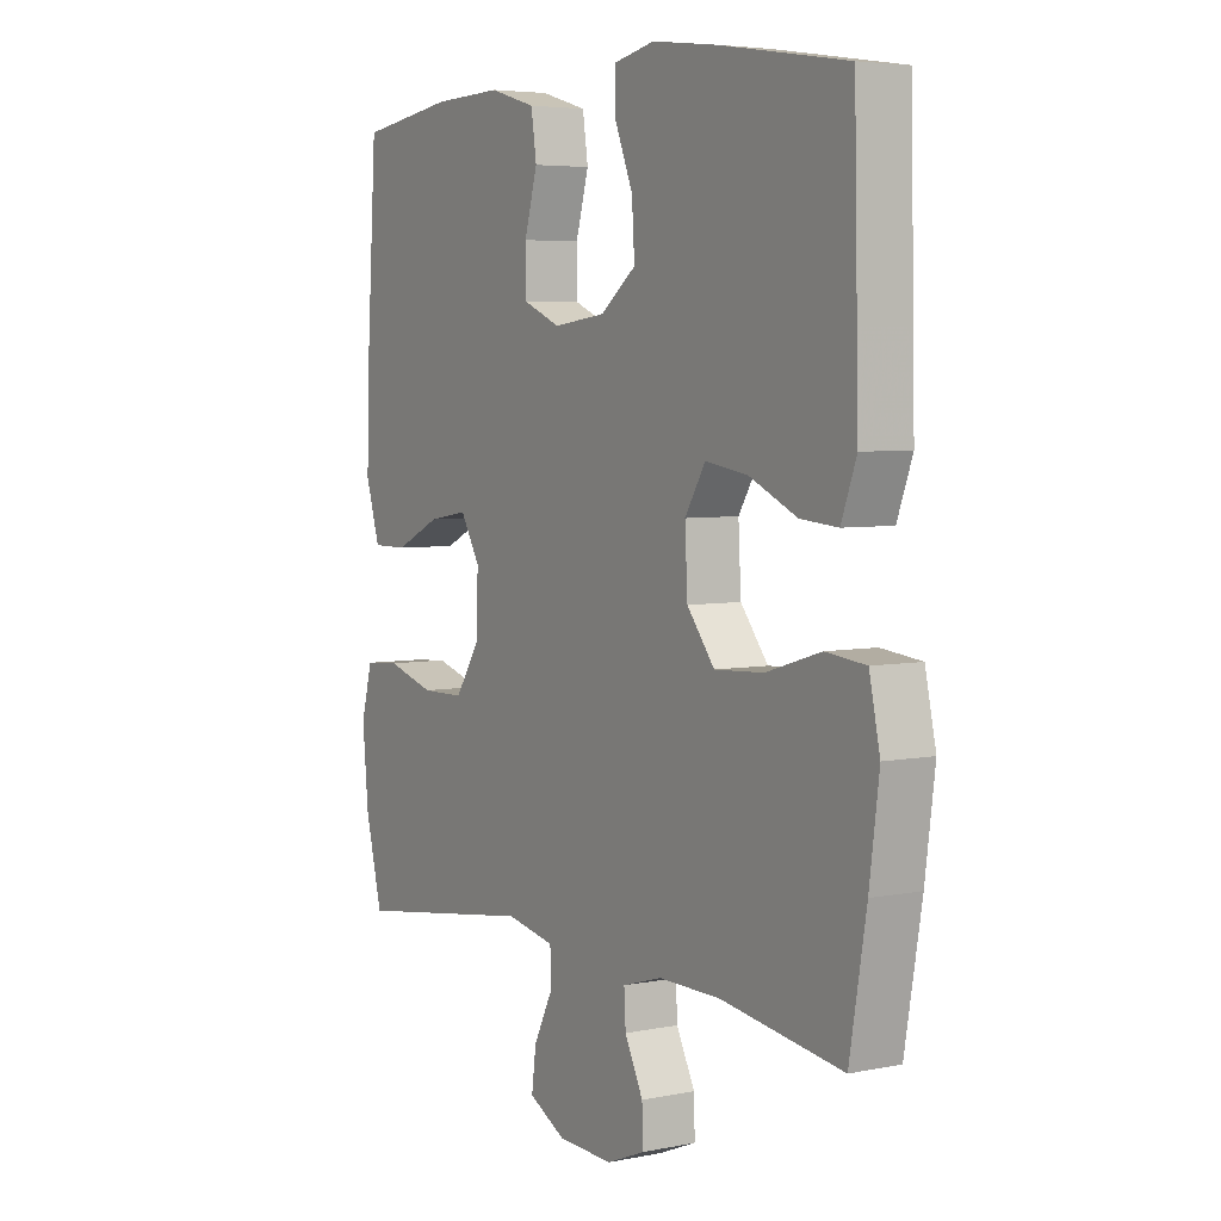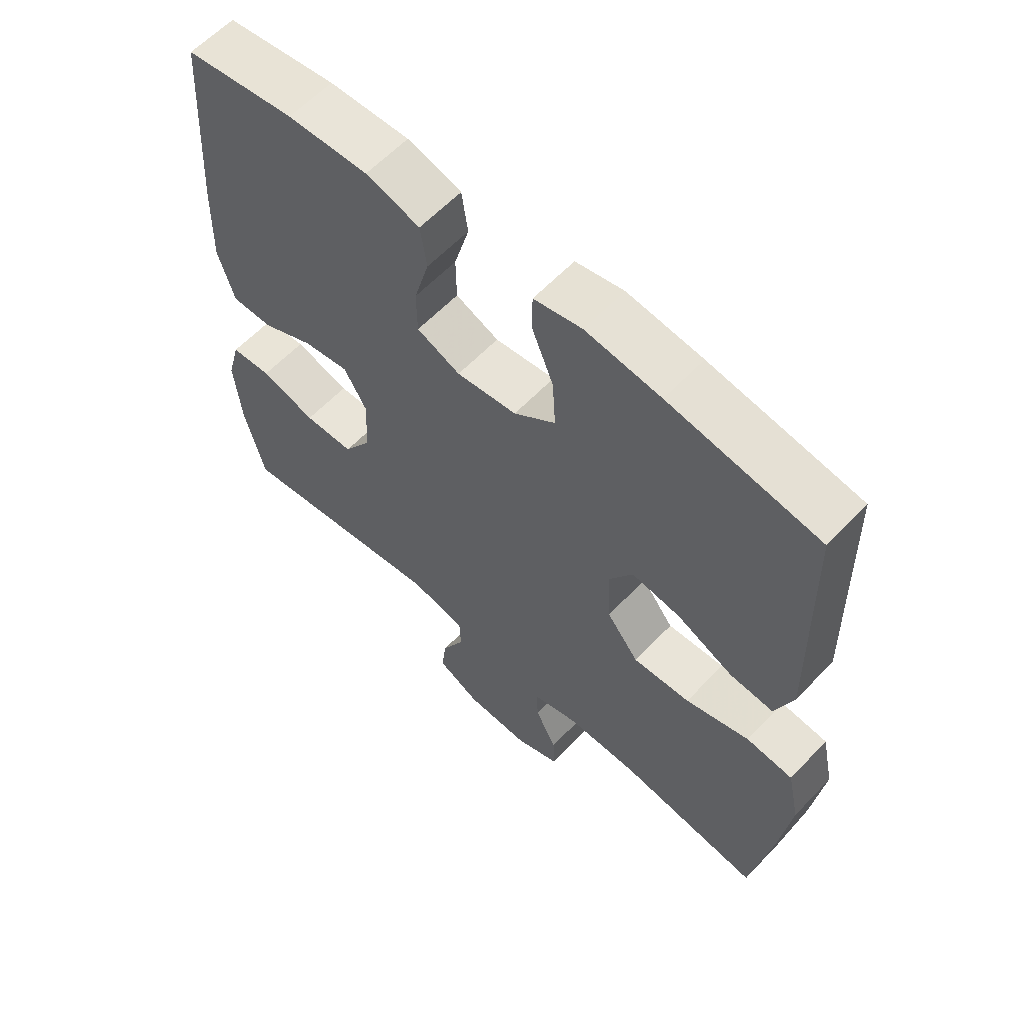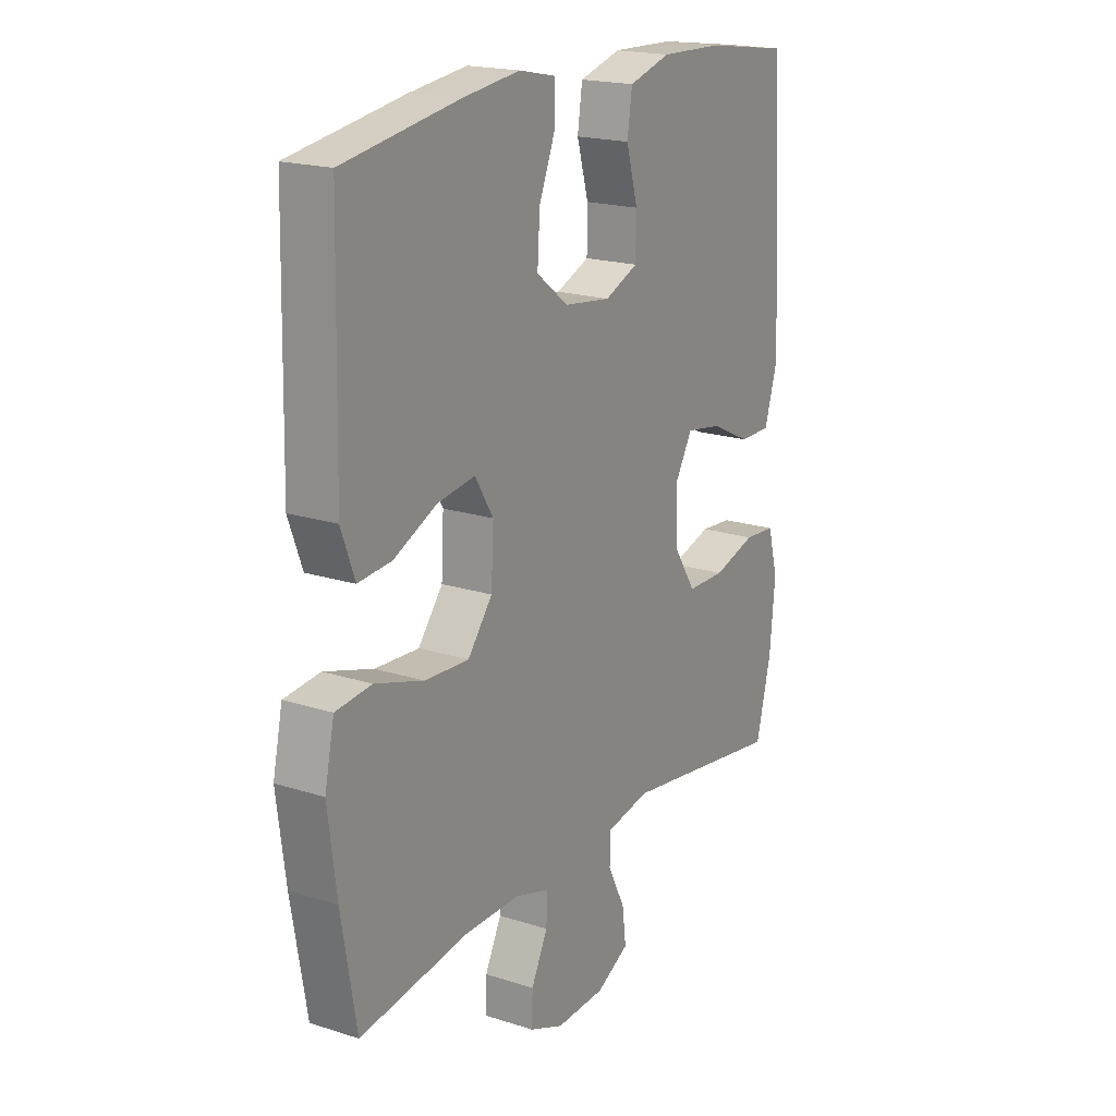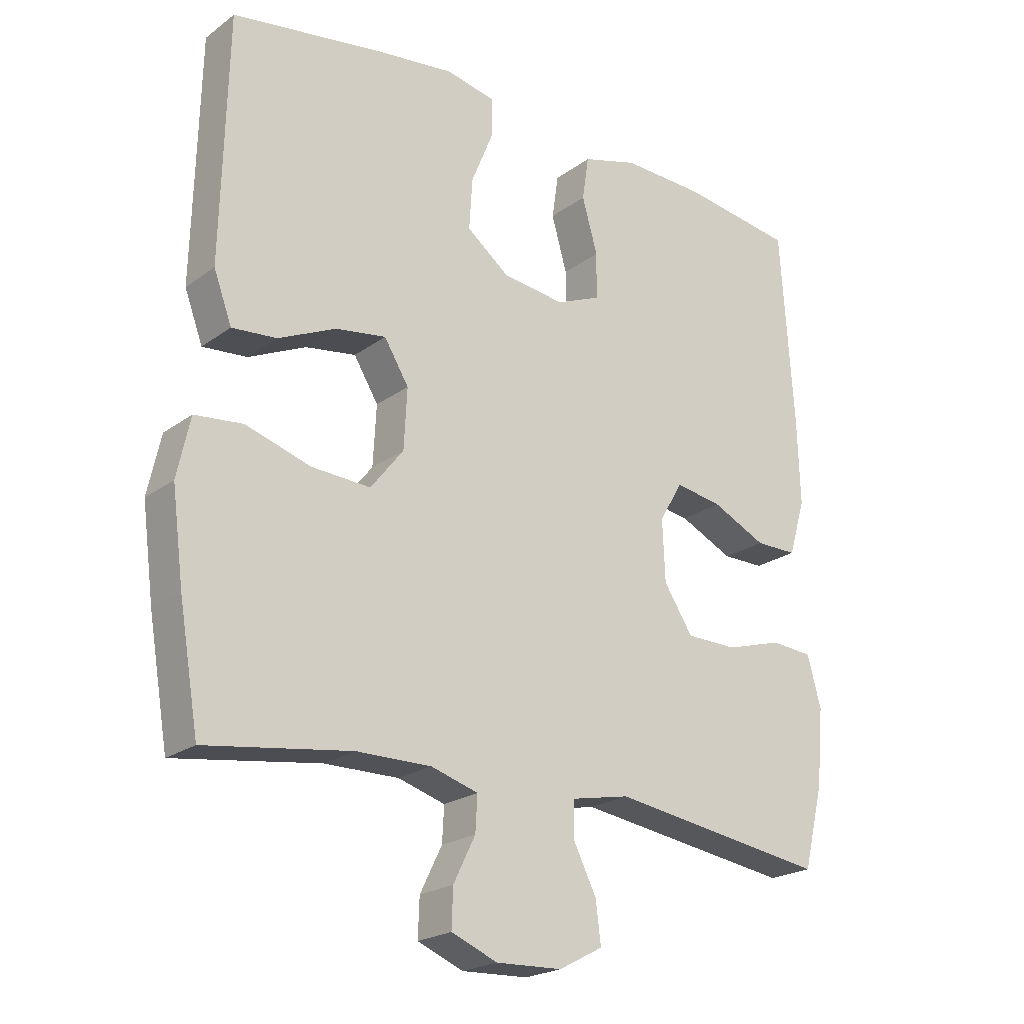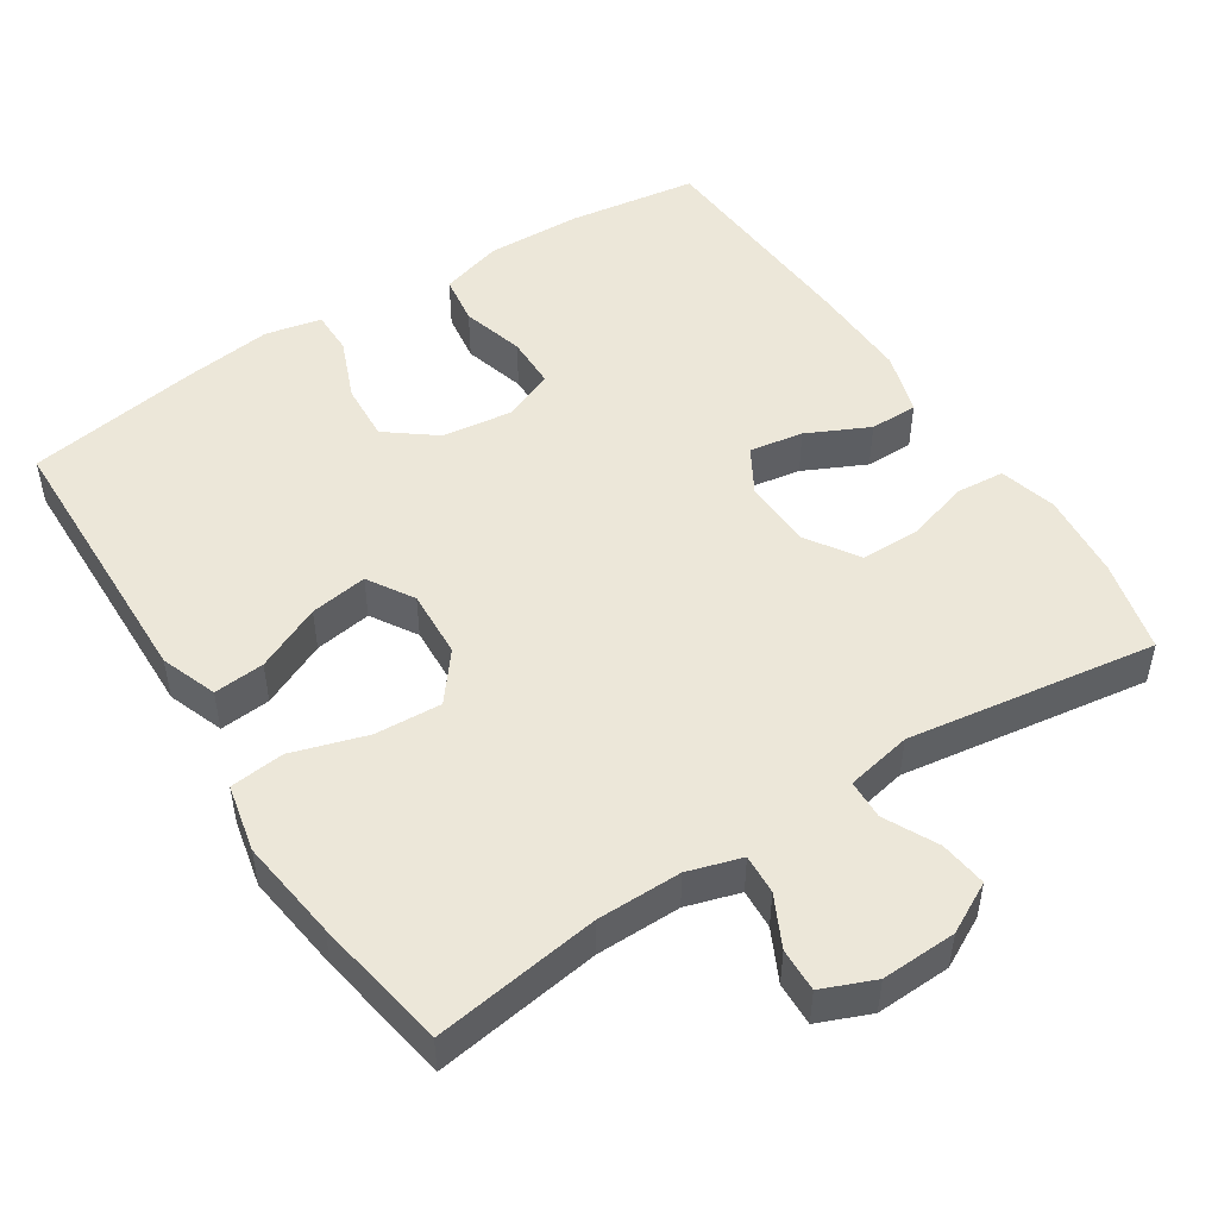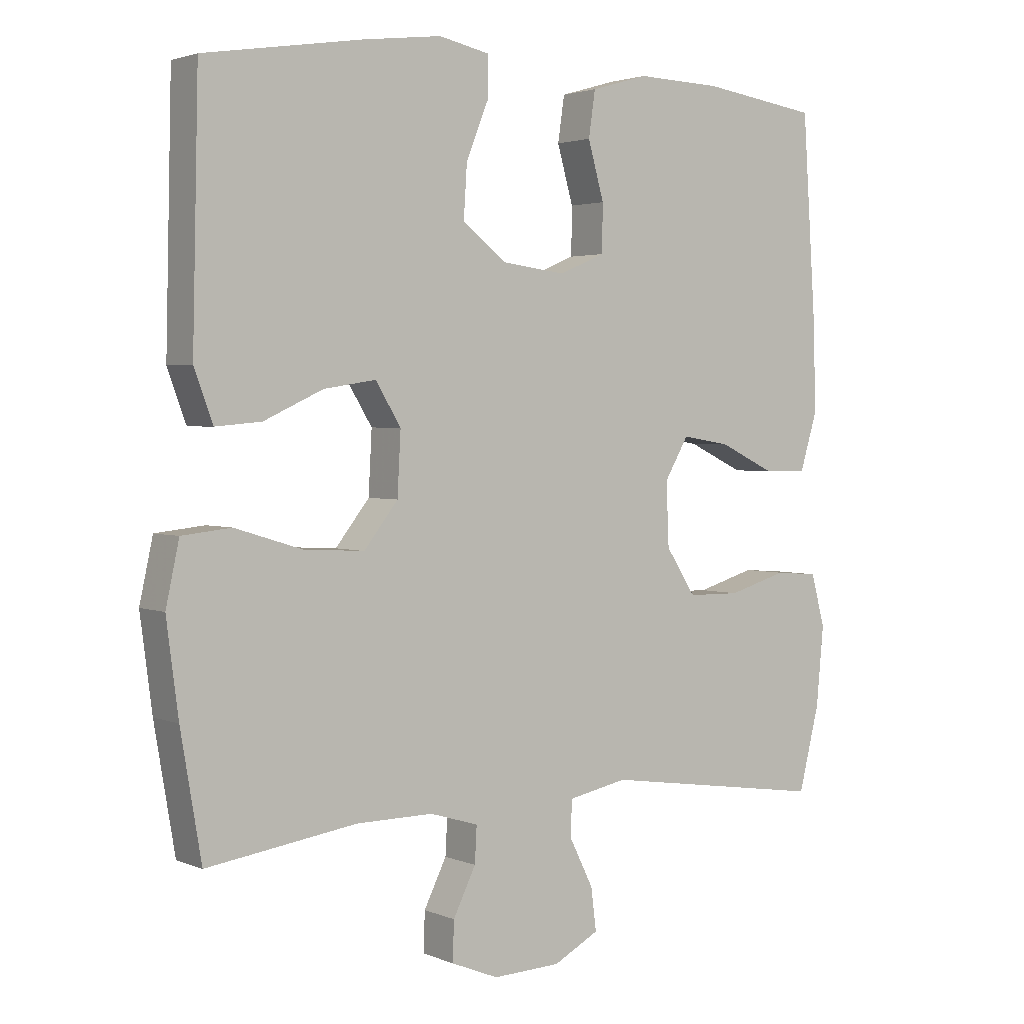
<metadata>
{"format":"obj","ext":"obj","renderer":"f3d","projection":"perspective","resolution":1024,"background":"white","views":[{"elev":5.0,"azim":57.5,"up":"+Z"},{"elev":60.5,"azim":43.2,"up":"+Z"},{"elev":19.2,"azim":121.2,"up":"+Z"},{"elev":-21.9,"azim":141.6,"up":"+Z"},{"elev":49.7,"azim":147.2,"up":"+Y"},{"elev":2.6,"azim":144.2,"up":"+Z"}]}
</metadata>
<code>
v 0.5 0.07 0.5
v 0.506 0.07 0.245
v 0.509 0.07 0.122
v 0.481 0.07 0.046
v 0.412 0.07 0.052
v 0.323 0.07 0.093
v 0.245 0.07 0.105
v 0.207 0.07 0.043
v 0.212 0.07 -0.05
v 0.263 0.07 -0.115
v 0.354 0.07 -0.11
v 0.455 0.07 -0.079
v 0.529 0.07 -0.087
v 0.549 0.07 -0.179
v 0.531 0.07 -0.317
v 0.5 0.07 -0.5
v 0.275 0.07 -0.467
v 0.16 0.07 -0.466
v 0.087 0.07 -0.488
v 0.09 0.07 -0.542
v 0.124 0.07 -0.611
v 0.126 0.07 -0.67
v 0.055 0.07 -0.699
v -0.047 0.07 -0.695
v -0.115 0.07 -0.659
v -0.107 0.07 -0.595
v -0.071 0.07 -0.523
v -0.073 0.07 -0.469
v -0.162 0.07 -0.451
v -0.5 0.07 -0.5
v -0.531 0.07 -0.375
v -0.542 0.07 -0.256
v -0.521 0.07 -0.178
v -0.456 0.07 -0.173
v -0.368 0.07 -0.199
v -0.289 0.07 -0.198
v -0.244 0.07 -0.129
v -0.24 0.07 -0.034
v -0.276 0.07 0.028
v -0.349 0.07 0.016
v -0.433 0.07 -0.024
v -0.498 0.07 -0.024
v -0.524 0.07 0.062
v -0.52 0.07 0.198
v -0.5 0.07 0.5
v -0.325 0.07 0.525
v -0.197 0.07 0.529
v -0.111 0.07 0.504
v -0.101 0.07 0.436
v -0.125 0.07 0.351
v -0.124 0.07 0.28
v -0.055 0.07 0.251
v 0.041 0.07 0.263
v 0.107 0.07 0.314
v 0.102 0.07 0.393
v 0.068 0.07 0.477
v 0.068 0.07 0.537
v 0.144 0.07 0.553
v 0.263 0.07 0.538
v 0.5 0 0.5
v 0.506 0 0.245
v 0.509 0 0.122
v 0.481 0 0.046
v 0.412 0 0.052
v 0.323 0 0.093
v 0.245 0 0.105
v 0.207 0 0.043
v 0.212 0 -0.05
v 0.263 0 -0.115
v 0.354 0 -0.11
v 0.455 0 -0.079
v 0.529 0 -0.087
v 0.549 0 -0.179
v 0.531 0 -0.317
v 0.5 0 -0.5
v 0.275 0 -0.467
v 0.16 0 -0.466
v 0.087 0 -0.488
v 0.09 0 -0.542
v 0.124 0 -0.611
v 0.126 0 -0.67
v 0.055 0 -0.699
v -0.047 0 -0.695
v -0.115 0 -0.659
v -0.107 0 -0.595
v -0.071 0 -0.523
v -0.073 0 -0.469
v -0.162 0 -0.451
v -0.5 0 -0.5
v -0.531 0 -0.375
v -0.542 0 -0.256
v -0.521 0 -0.178
v -0.456 0 -0.173
v -0.368 0 -0.199
v -0.289 0 -0.198
v -0.244 0 -0.129
v -0.24 0 -0.034
v -0.276 0 0.028
v -0.349 0 0.016
v -0.433 0 -0.024
v -0.498 0 -0.024
v -0.524 0 0.062
v -0.52 0 0.198
v -0.5 0 0.5
v -0.325 0 0.525
v -0.197 0 0.529
v -0.111 0 0.504
v -0.101 0 0.436
v -0.125 0 0.351
v -0.124 0 0.28
v -0.055 0 0.251
v 0.041 0 0.263
v 0.107 0 0.314
v 0.102 0 0.393
v 0.068 0 0.477
v 0.068 0 0.537
v 0.144 0 0.553
v 0.263 0 0.538
f 58 59 1 2
f 55 56 57 58
f 54 55 58 2
f 53 54 2 3
f 52 53 3 4
f 47 48 49 50
f 47 50 51
f 46 47 51
f 45 46 51
f 44 45 51
f 43 44 51 52
f 40 41 42 43
f 39 40 43 52
f 32 33 34 35
f 32 35 36
f 29 30 31 32
f 28 29 32 36
f 24 25 26 27
f 24 27 28
f 23 24 28
f 20 21 22 23
f 19 20 23 28
f 18 19 28 36
f 14 15 16 17
f 11 12 13 14
f 10 11 14 17
f 9 10 17 18
f 4 5 6
f 52 4 6
f 52 6 7
f 38 39 52 7
f 37 38 7 8
f 18 36 37
f 8 9 18 37
f 61 60 118 117
f 117 116 115 114
f 61 117 114 113
f 62 61 113 112
f 63 62 112 111
f 109 108 107 106
f 110 109 106
f 110 106 105
f 110 105 104
f 110 104 103
f 111 110 103 102
f 102 101 100 99
f 111 102 99 98
f 94 93 92 91
f 95 94 91
f 91 90 89 88
f 95 91 88 87
f 86 85 84 83
f 87 86 83
f 87 83 82
f 82 81 80 79
f 87 82 79 78
f 95 87 78 77
f 76 75 74 73
f 73 72 71 70
f 76 73 70 69
f 77 76 69 68
f 65 64 63
f 65 63 111
f 66 65 111
f 66 111 98 97
f 67 66 97 96
f 96 95 77
f 96 77 68 67
f 1 60 61 2
f 2 61 62 3
f 3 62 63 4
f 4 63 64 5
f 5 64 65 6
f 6 65 66 7
f 7 66 67 8
f 8 67 68 9
f 9 68 69 10
f 10 69 70 11
f 11 70 71 12
f 12 71 72 13
f 13 72 73 14
f 14 73 74 15
f 15 74 75 16
f 16 75 76 17
f 17 76 77 18
f 18 77 78 19
f 19 78 79 20
f 20 79 80 21
f 21 80 81 22
f 22 81 82 23
f 23 82 83 24
f 24 83 84 25
f 25 84 85 26
f 26 85 86 27
f 27 86 87 28
f 28 87 88 29
f 29 88 89 30
f 30 89 90 31
f 31 90 91 32
f 32 91 92 33
f 33 92 93 34
f 34 93 94 35
f 35 94 95 36
f 36 95 96 37
f 37 96 97 38
f 38 97 98 39
f 39 98 99 40
f 40 99 100 41
f 41 100 101 42
f 42 101 102 43
f 43 102 103 44
f 44 103 104 45
f 45 104 105 46
f 46 105 106 47
f 47 106 107 48
f 48 107 108 49
f 49 108 109 50
f 50 109 110 51
f 51 110 111 52
f 52 111 112 53
f 53 112 113 54
f 54 113 114 55
f 55 114 115 56
f 56 115 116 57
f 57 116 117 58
f 58 117 118 59
f 59 118 60 1

</code>
